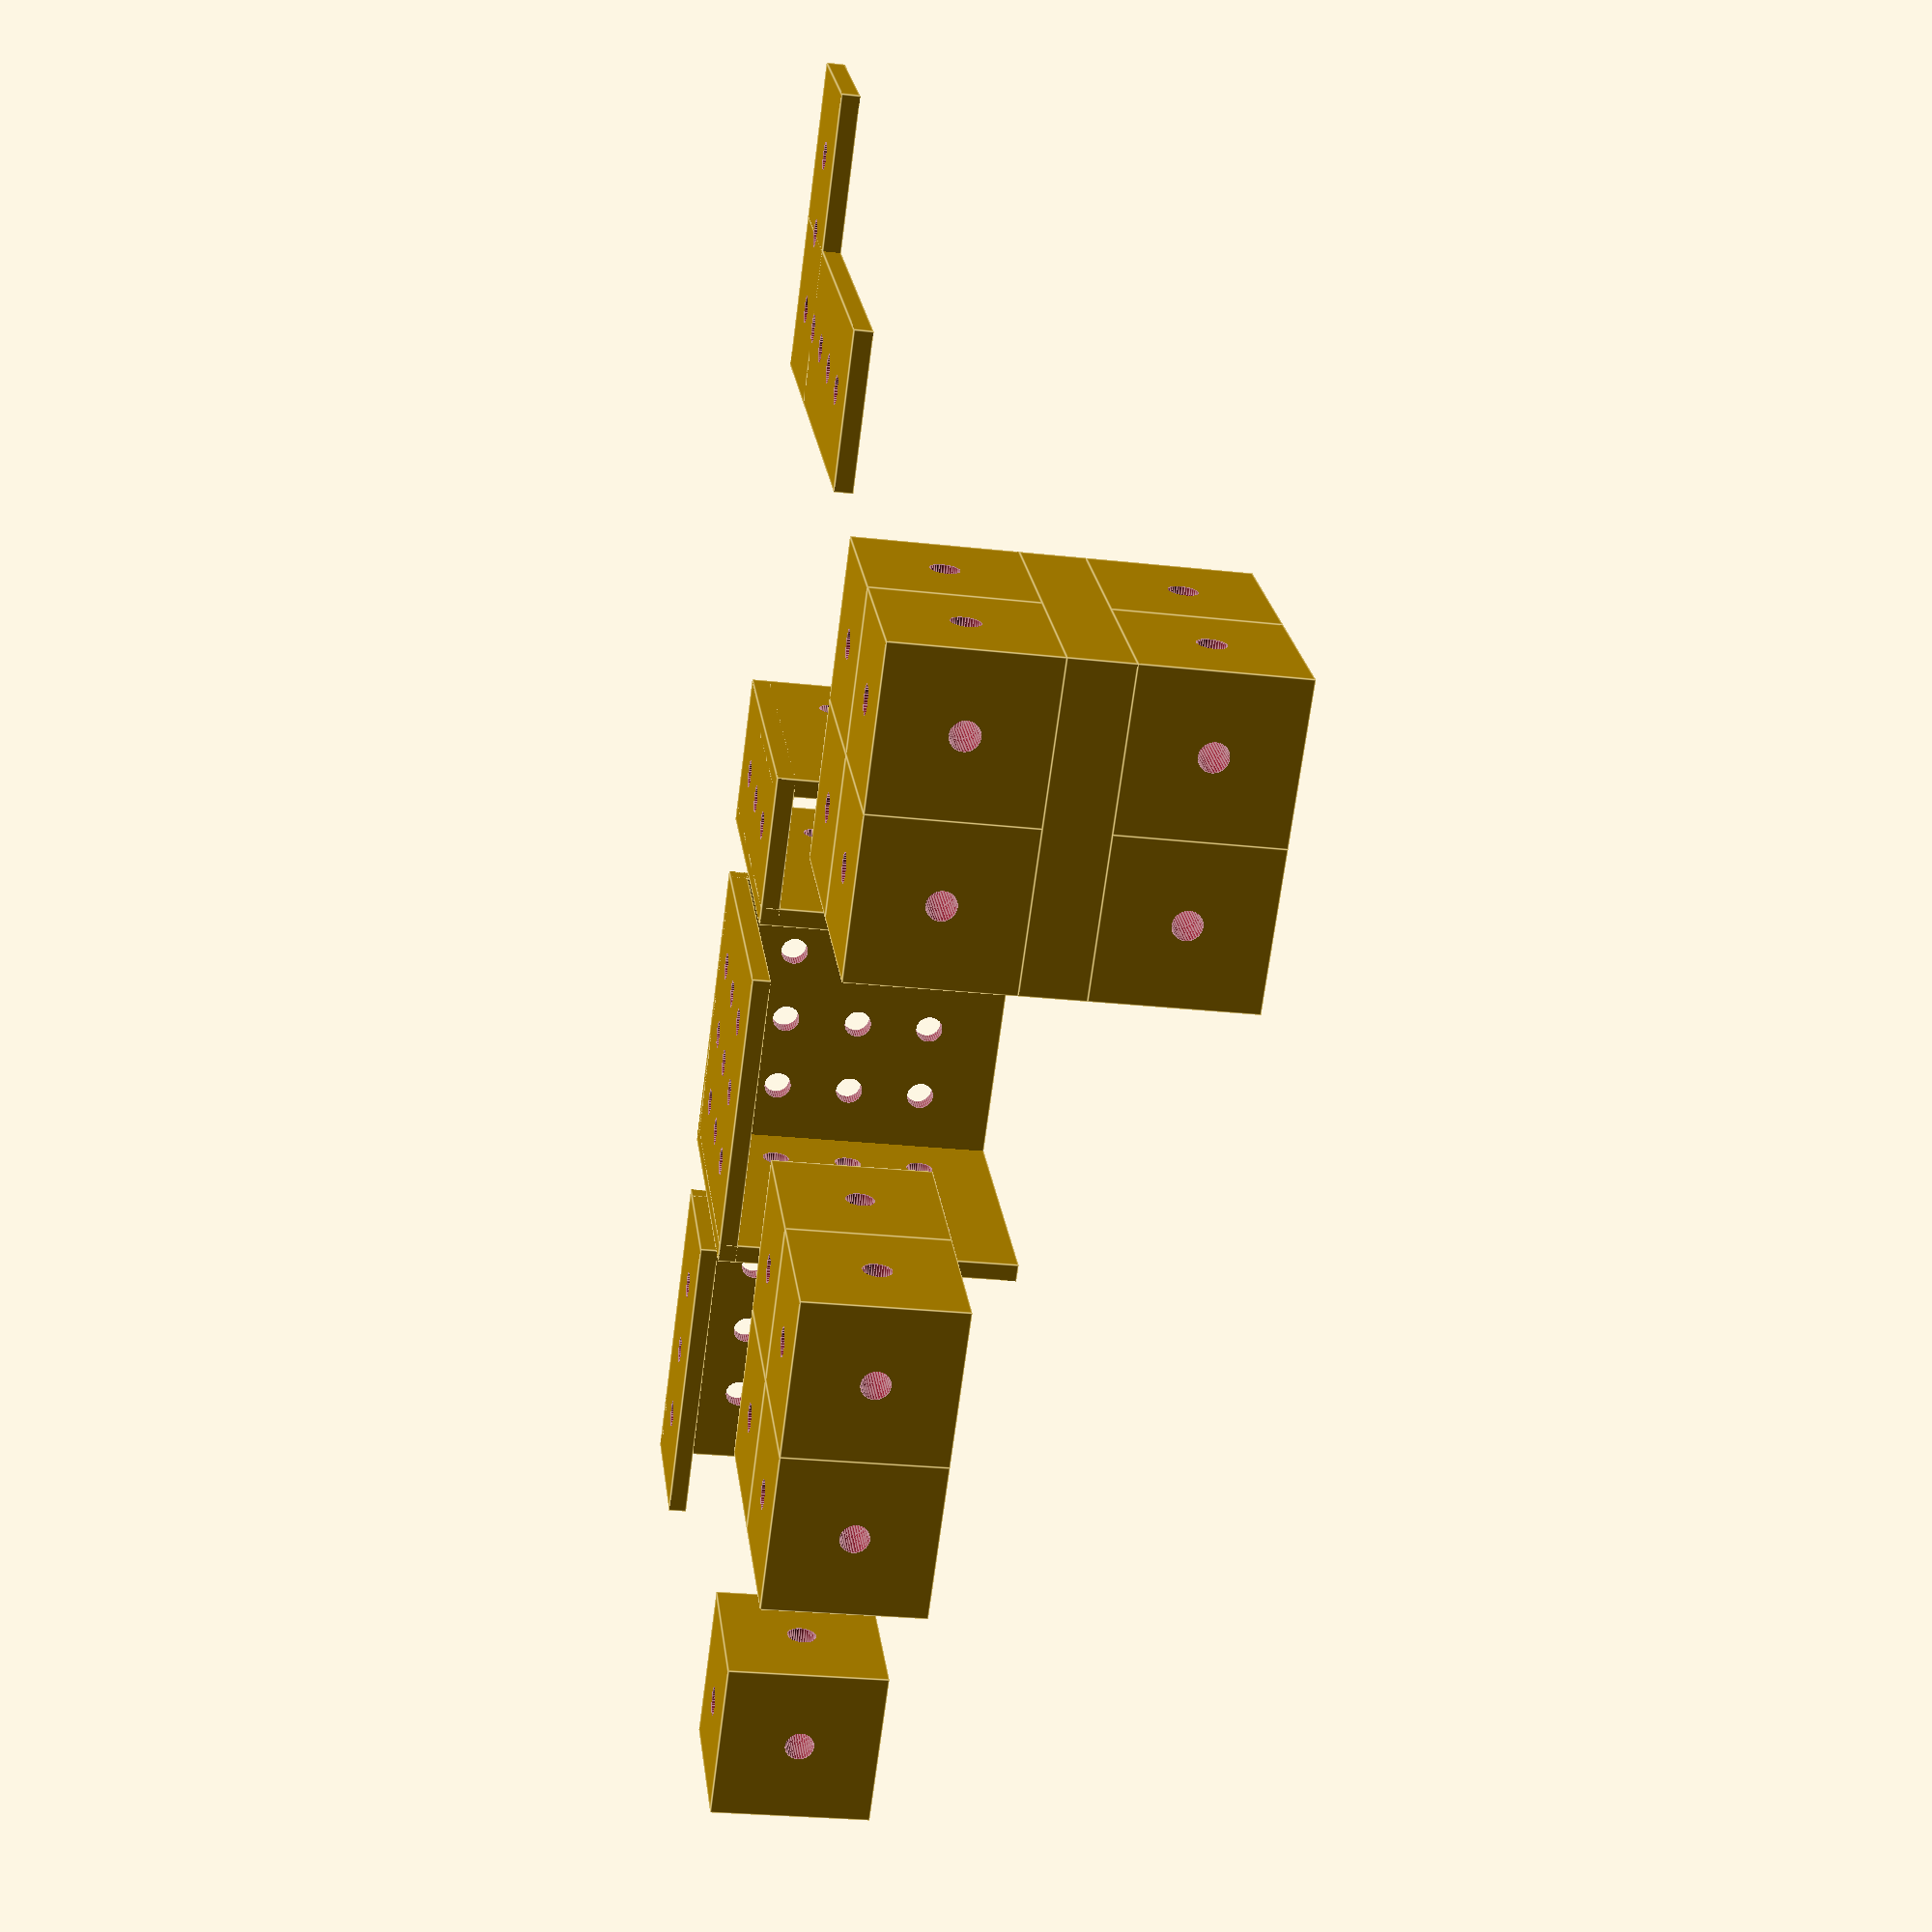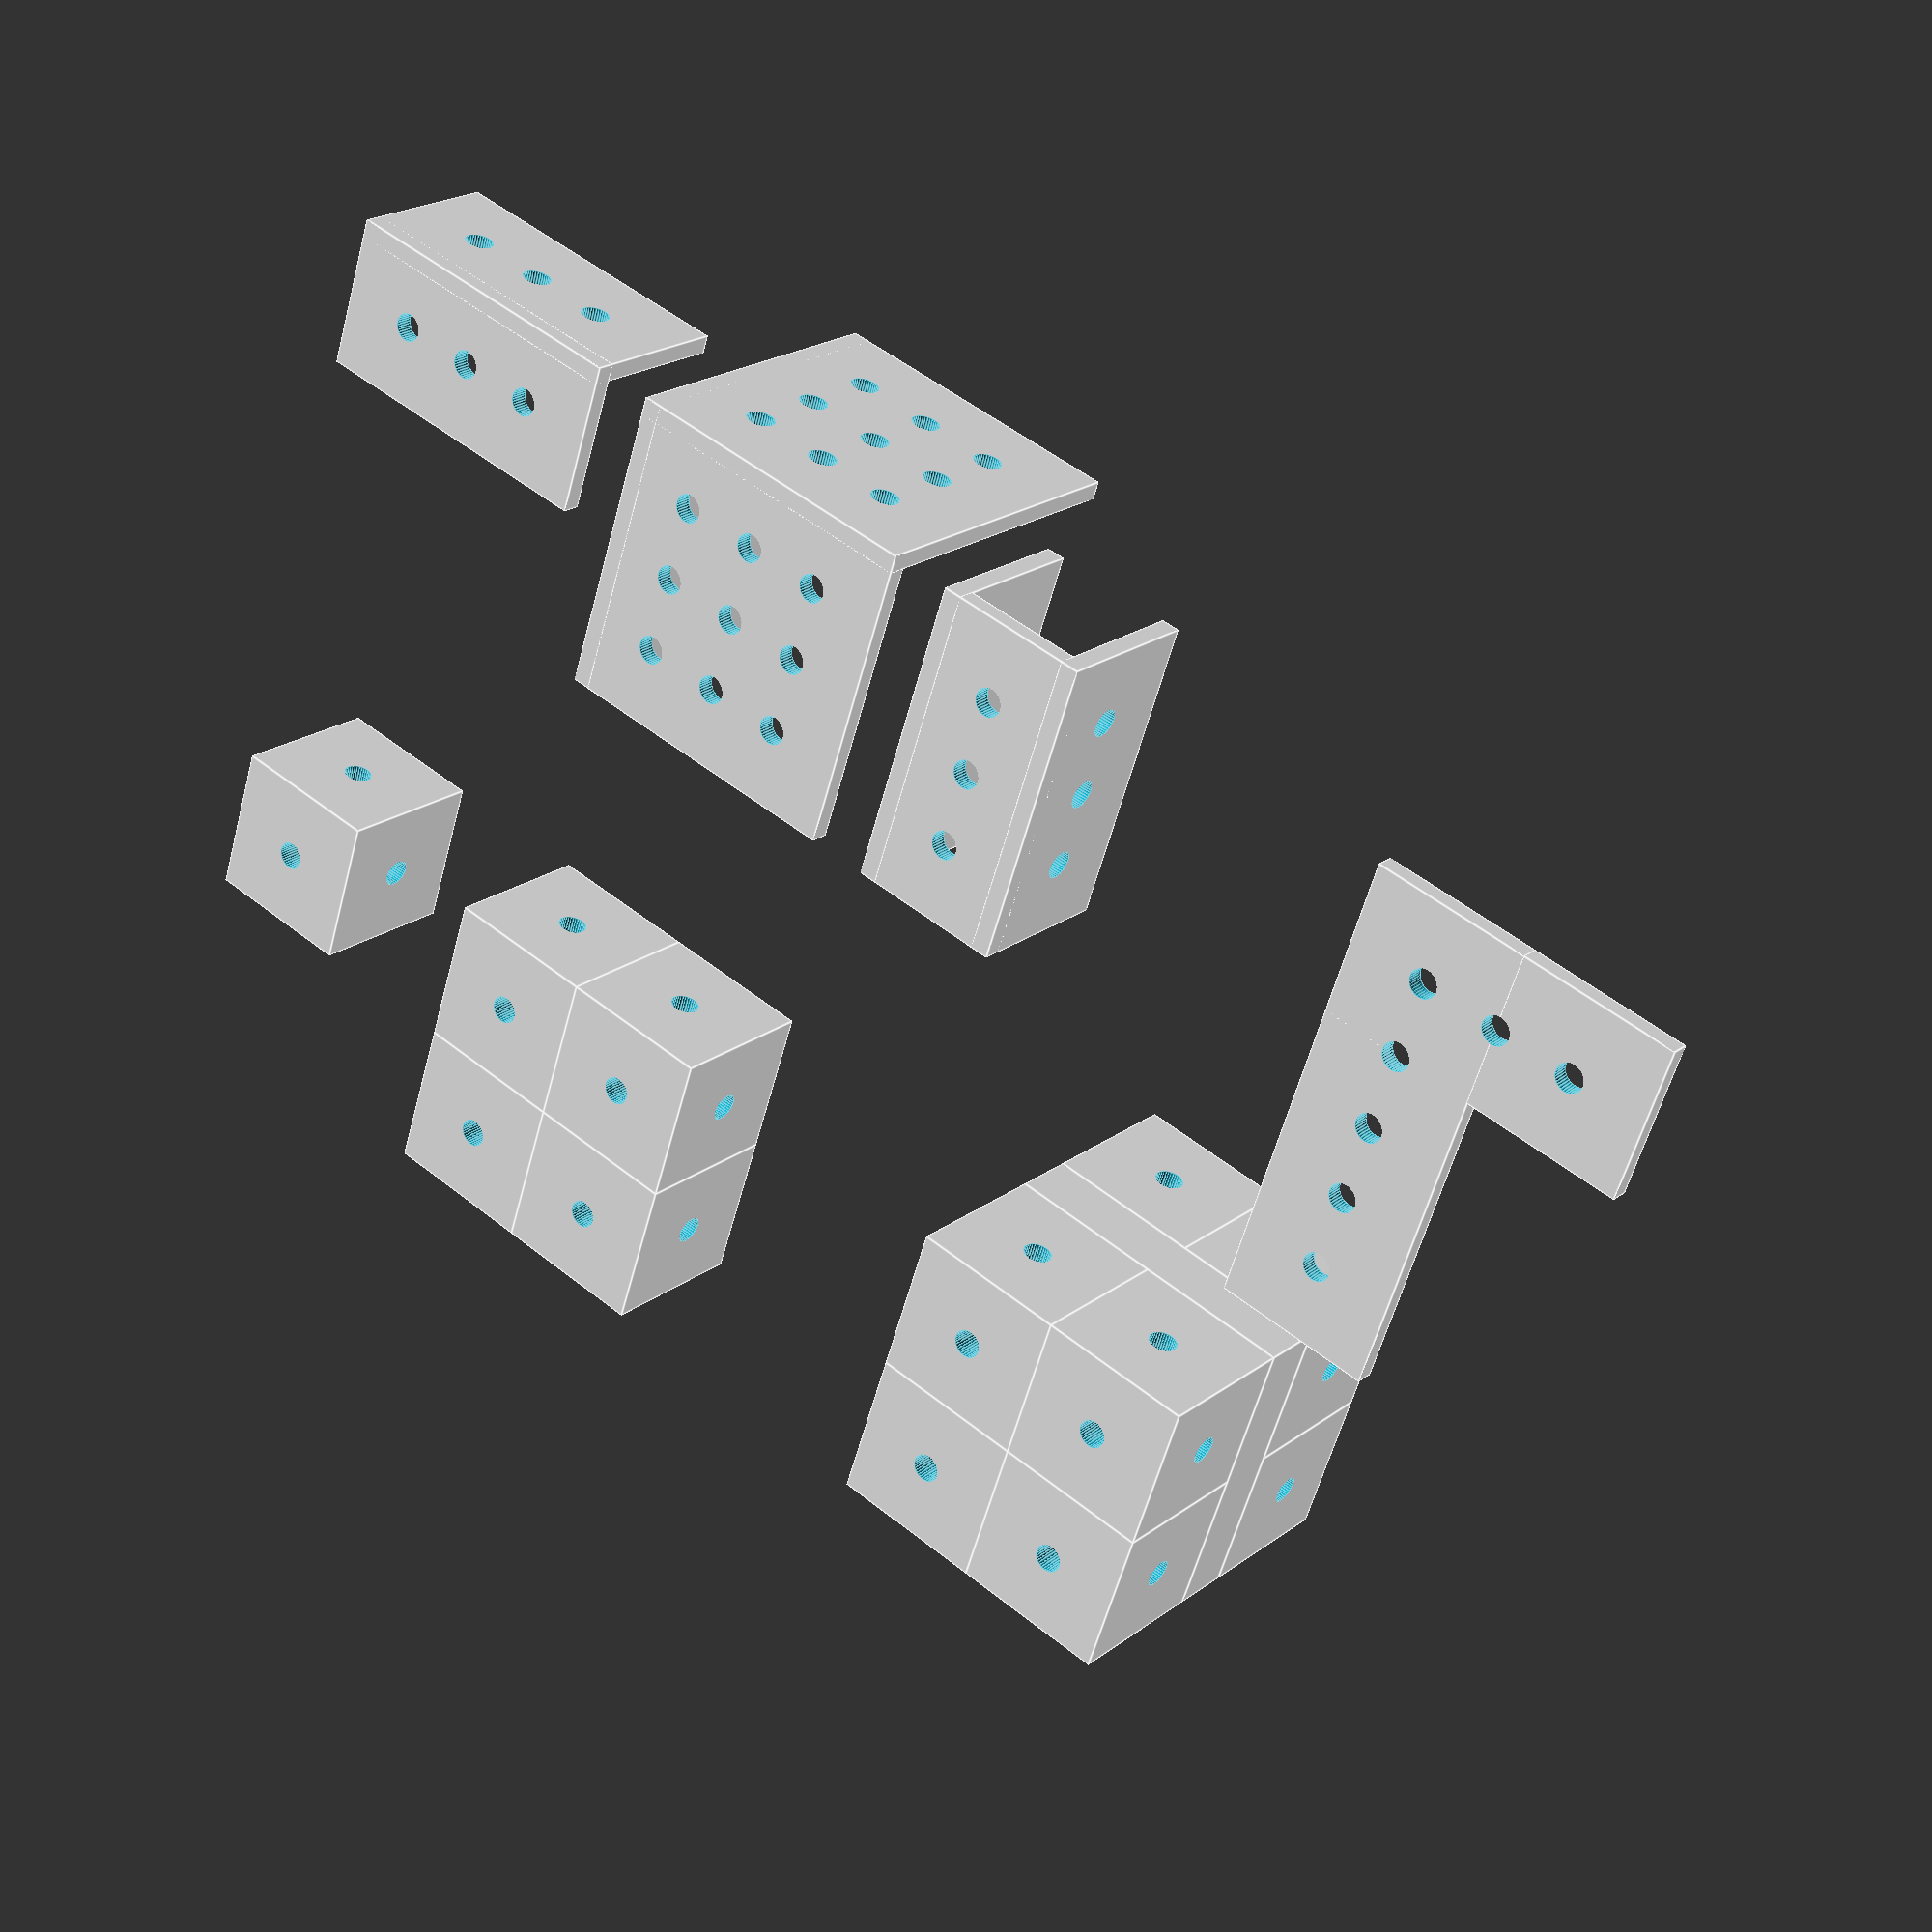
<openscad>
$fa = 1;
$fs = 0.4;


// M3 threaded insert
THREADED_INSERT_RADIUS = 2.3;
THREADED_INSERT_DEPTH = 5.7;

// M3 bolt
BOLT_RADIUS = 1.7;

// distance between the circumferences of the holes
HOLES_CIRCUMFERENCES_DIST = 8;
// distance between the centers of the holes
HOLES_CENTERS_DIST = HOLES_CIRCUMFERENCES_DIST + 2*THREADED_INSERT_RADIUS;

// thickness of all the planar parts
THICKNESS = 3;

// additional length of each side, with respect to the center of the two extreme holes
ADDITIONAL_SIDE_LENGTH = 2*HOLES_CIRCUMFERENCES_DIST + 4*THREADED_INSERT_RADIUS;


module plane(num_holes_x=1, num_holes_y=5, center=false) {
    
    // ensure that the values are different from 2
    num_holes_x = (num_holes_x==2) ? 1 : num_holes_x;
    num_holes_y = (num_holes_y==2) ? 1 : num_holes_y;

    cube_side_x = (num_holes_x+1) * HOLES_CENTERS_DIST;
    cube_side_y = (num_holes_y+1) * HOLES_CENTERS_DIST;
    
    traslation_value = center ? [-cube_side_x/2, -cube_side_y/2, 0] : [0, 0, 0];
    
    translate(traslation_value)
    
        difference() {
            
            cube([cube_side_x, cube_side_y, THICKNESS], center=false);
            
            for (x=[HOLES_CENTERS_DIST : HOLES_CENTERS_DIST : cube_side_x-HOLES_CENTERS_DIST])
                for (y=[HOLES_CENTERS_DIST : HOLES_CENTERS_DIST : cube_side_y-HOLES_CENTERS_DIST])
                    translate([x, y, -0.01])
                        cylinder(h=THICKNESS + 0.02, r=THREADED_INSERT_RADIUS, center=false);
                
        }

}


module two_planes_joint(length=1) {
    
    // ensure that the value is odd
    length = (length%2)==1 ? length : length-1;
    
    plane(length, 1);
    
    translate([0, THICKNESS, 0])
        rotate([90, 0, 0])
            plane(length, 1);    
}


module three_planes_joint(length=1) {

    // ensure that the value is odd
    length = (length%2)==1 ? length : length-1;

    plane(length, length);
    
    translate([THICKNESS, 0, 0])
        rotate([0, -90, 0])
            plane(length, length);

    rotate([-90, -90, 0])
        plane(length, length);
        
}


module arc_joint(length=1) {
    
    // ensure that the value is odd
    length = (length%2)==1 ? length : length-1;

    plane(1, length);
    
    translate([THICKNESS, 0, 0])
        rotate([0, -90, 0])
            plane(1, length);
    
    translate([ADDITIONAL_SIDE_LENGTH, 0, 0])
        rotate([0, -90, 0])
            plane(1, length);

}


module triangular_joint(length_x=3, length_y=3) {
    
    difference() {
        
        union() {
            plane(length_x, 1);
            translate([ADDITIONAL_SIDE_LENGTH, 0, 0])
                rotate([0, 0, 90])
                    plane(length_y, 1);
        }
        
        // fix the two holes that would get partially covered
        if (length_x > 1) {
            translate([ADDITIONAL_SIDE_LENGTH, ADDITIONAL_SIDE_LENGTH/2, THICKNESS/2])
                cylinder(h=THICKNESS+0.01, r=THREADED_INSERT_RADIUS, center=true);
        }
        if (length_y > 1) {
            translate([ADDITIONAL_SIDE_LENGTH/2, ADDITIONAL_SIDE_LENGTH, THICKNESS/2])
                cylinder(h=THICKNESS+0.01, r=THREADED_INSERT_RADIUS, center=true);
        }
        
    }

}


module cube_single() {

    translate([ADDITIONAL_SIDE_LENGTH/2, ADDITIONAL_SIDE_LENGTH/2, ADDITIONAL_SIDE_LENGTH/2])
    
        difference() {
            
            cube(ADDITIONAL_SIDE_LENGTH, center=true);
            
            hole_displacement = ADDITIONAL_SIDE_LENGTH/2 - THREADED_INSERT_DEPTH + 0.01;

            // three pass-through small holes
            for (rot = [ [0, 0, 0], [90, 0, 0], [0, 90, 0] ])
                rotate(rot)
                    cylinder(h=ADDITIONAL_SIDE_LENGTH+0.02, r=THREADED_INSERT_RADIUS, center=true);

            // 4 big holes
            for (angle = [0:90:270]){
                rotate([angle, 0, 0])
                    translate([0, 0, hole_displacement])
                        cylinder(h=THREADED_INSERT_DEPTH, r=THREADED_INSERT_RADIUS, center=false);
            }
            
            // remaining 2 big holes
            for (angle = [-90:180:90]){
                rotate([0, angle, 0])
                    translate([0, 0, hole_displacement])
                        cylinder(h=THREADED_INSERT_DEPTH, r=THREADED_INSERT_RADIUS, center=false);
            }

        }
            
}


module cube_four() {

    translate([0, 0, 0])
        cube_single();         
    translate([ADDITIONAL_SIDE_LENGTH-0.01, 0, 0])
        cube_single();        
    translate([0, ADDITIONAL_SIDE_LENGTH-0.01, 0])
        cube_single();        
    translate([ADDITIONAL_SIDE_LENGTH-0.01, ADDITIONAL_SIDE_LENGTH-0.01, 0])
        cube_single();        

}


module cube_eight(spacer_height=0) {

    cube_four();

    translate([0, 0, ADDITIONAL_SIDE_LENGTH-0.01])
        cube([ADDITIONAL_SIDE_LENGTH*2-0.01, ADDITIONAL_SIDE_LENGTH*2-0.01, spacer_height], center=false);

    translate([0, 0, ADDITIONAL_SIDE_LENGTH+spacer_height-0.02])
        cube_four();         

}




// Joint connectors
two_planes_joint(3);
translate([60, 0, 0]) three_planes_joint(3);
translate([120, 0, 0]) arc_joint(3);
translate([200, 0, 0]) triangular_joint(3, 5);

// Cube connectors
translate([0, 100, 0]) cube_single();
translate([50, 100, 0]) cube_four();
translate([150, 100, 0]) cube_eight(10);

</openscad>
<views>
elev=205.8 azim=42.9 roll=280.2 proj=p view=edges
elev=338.7 azim=161.2 roll=217.5 proj=p view=edges
</views>
